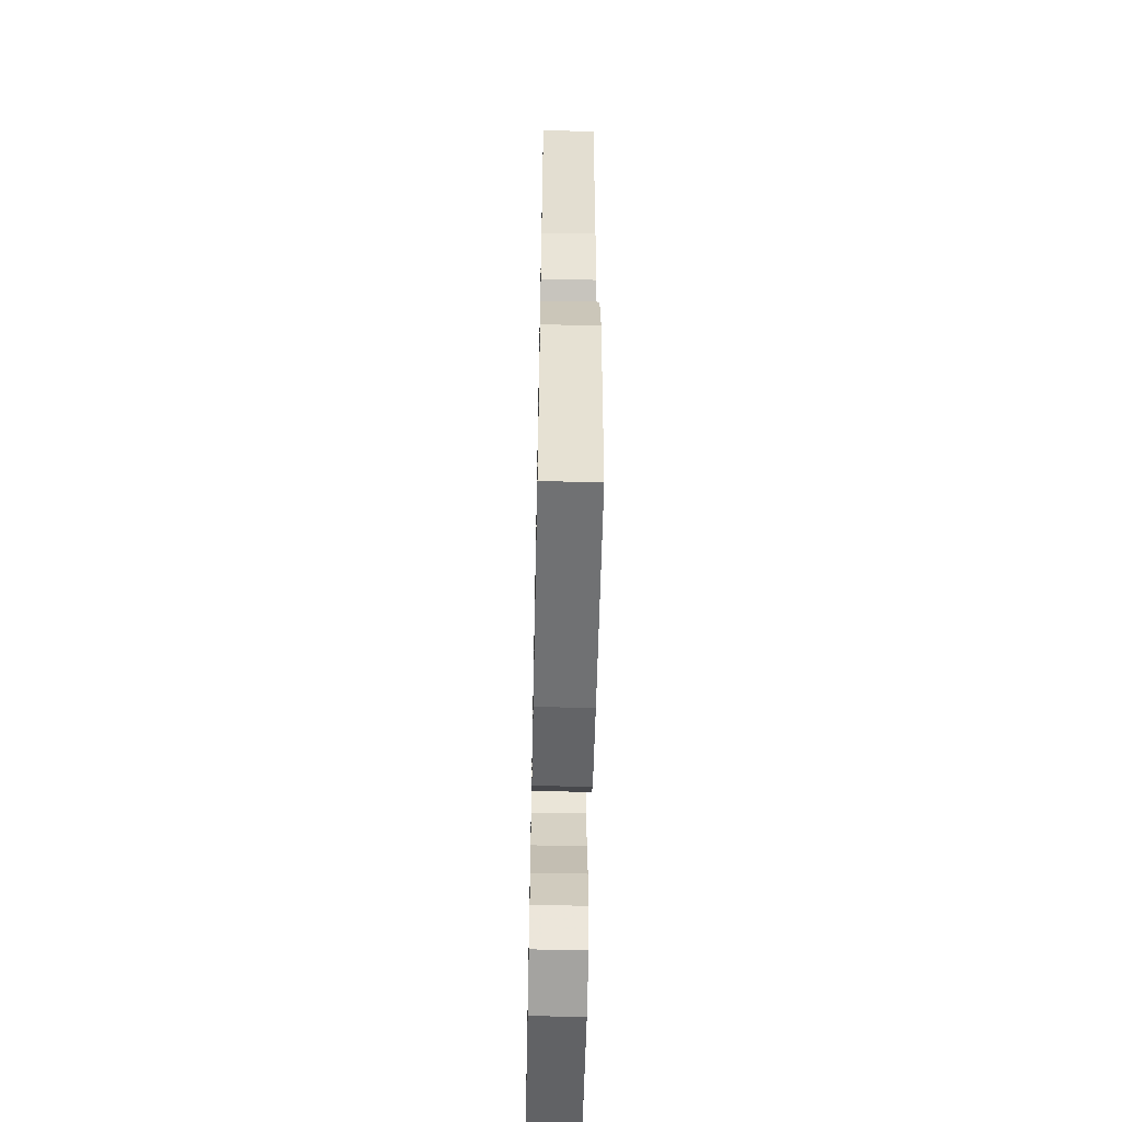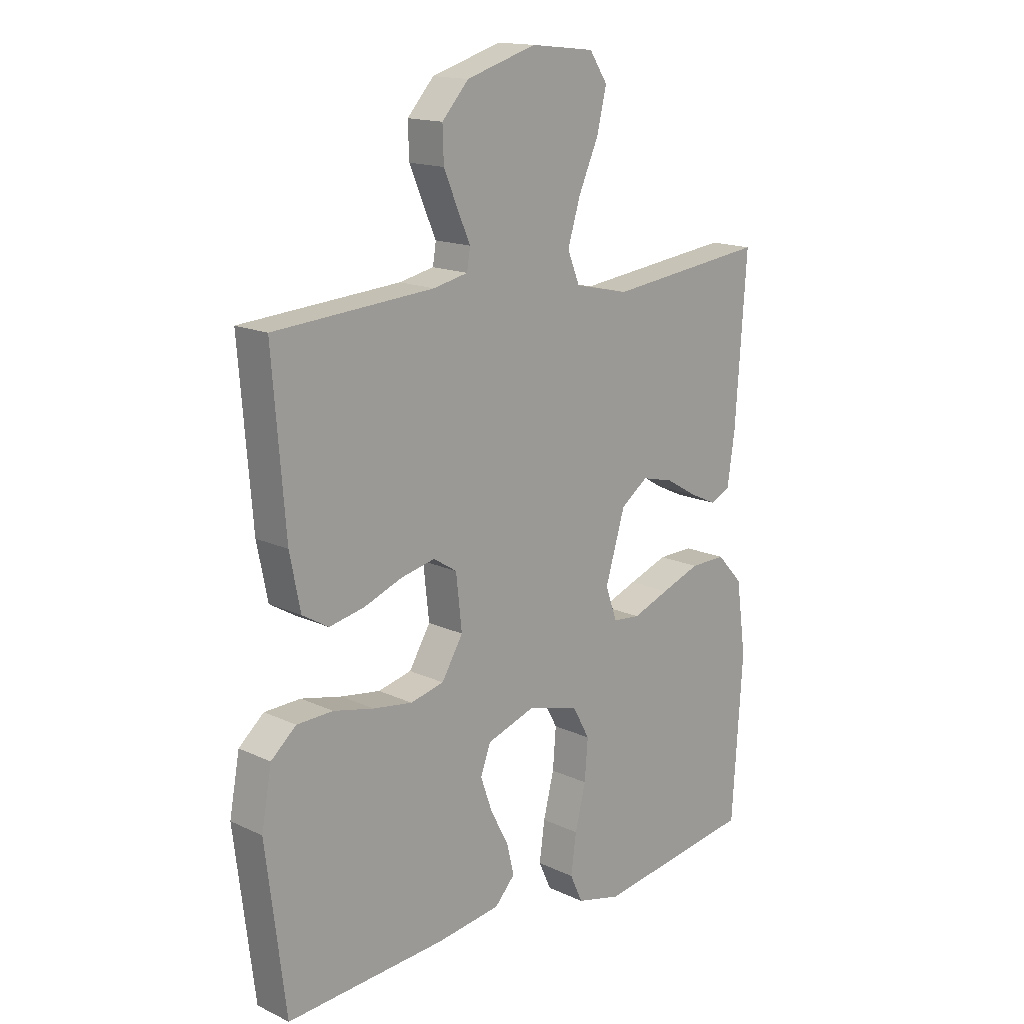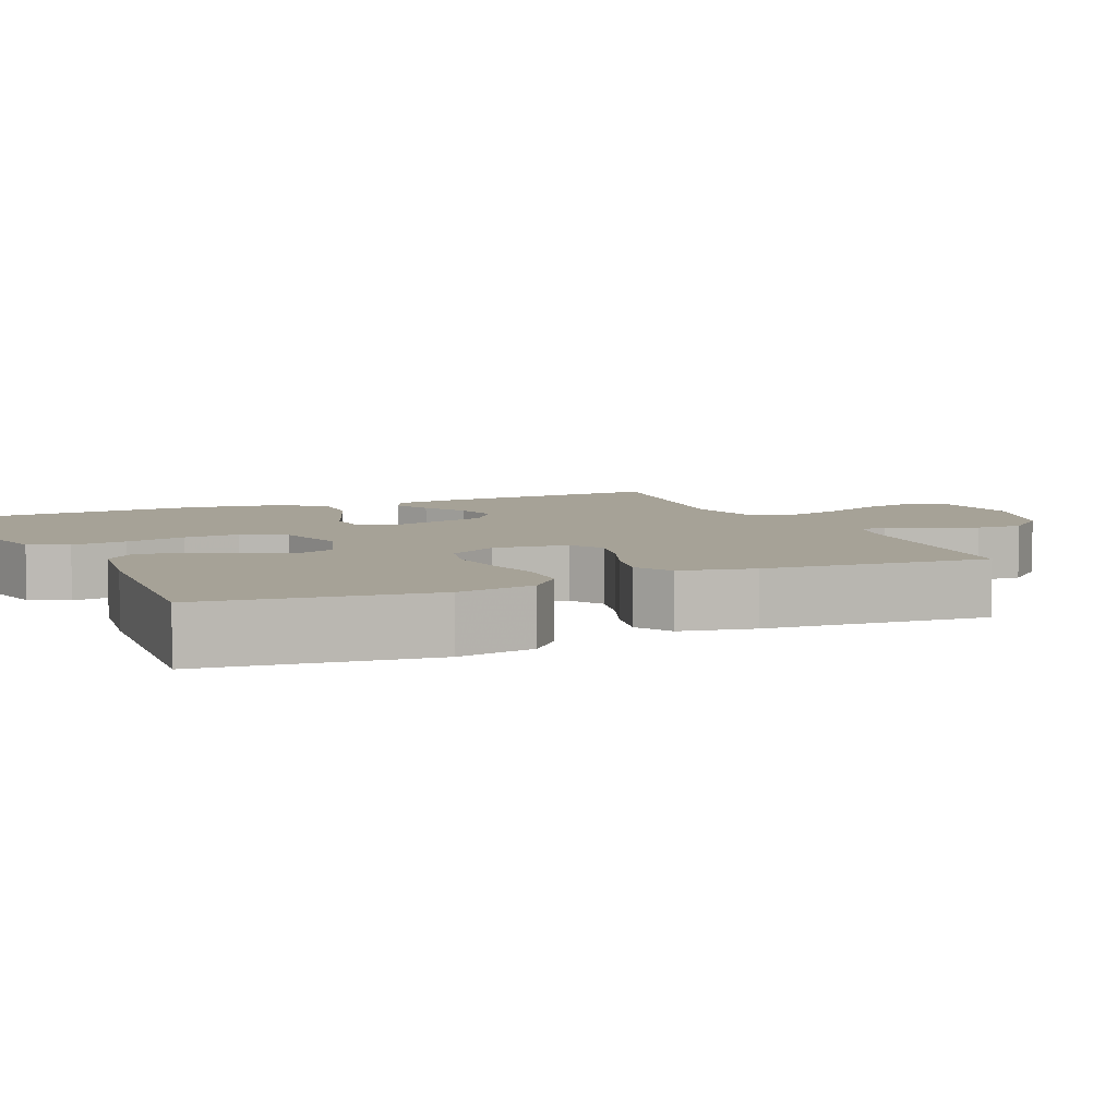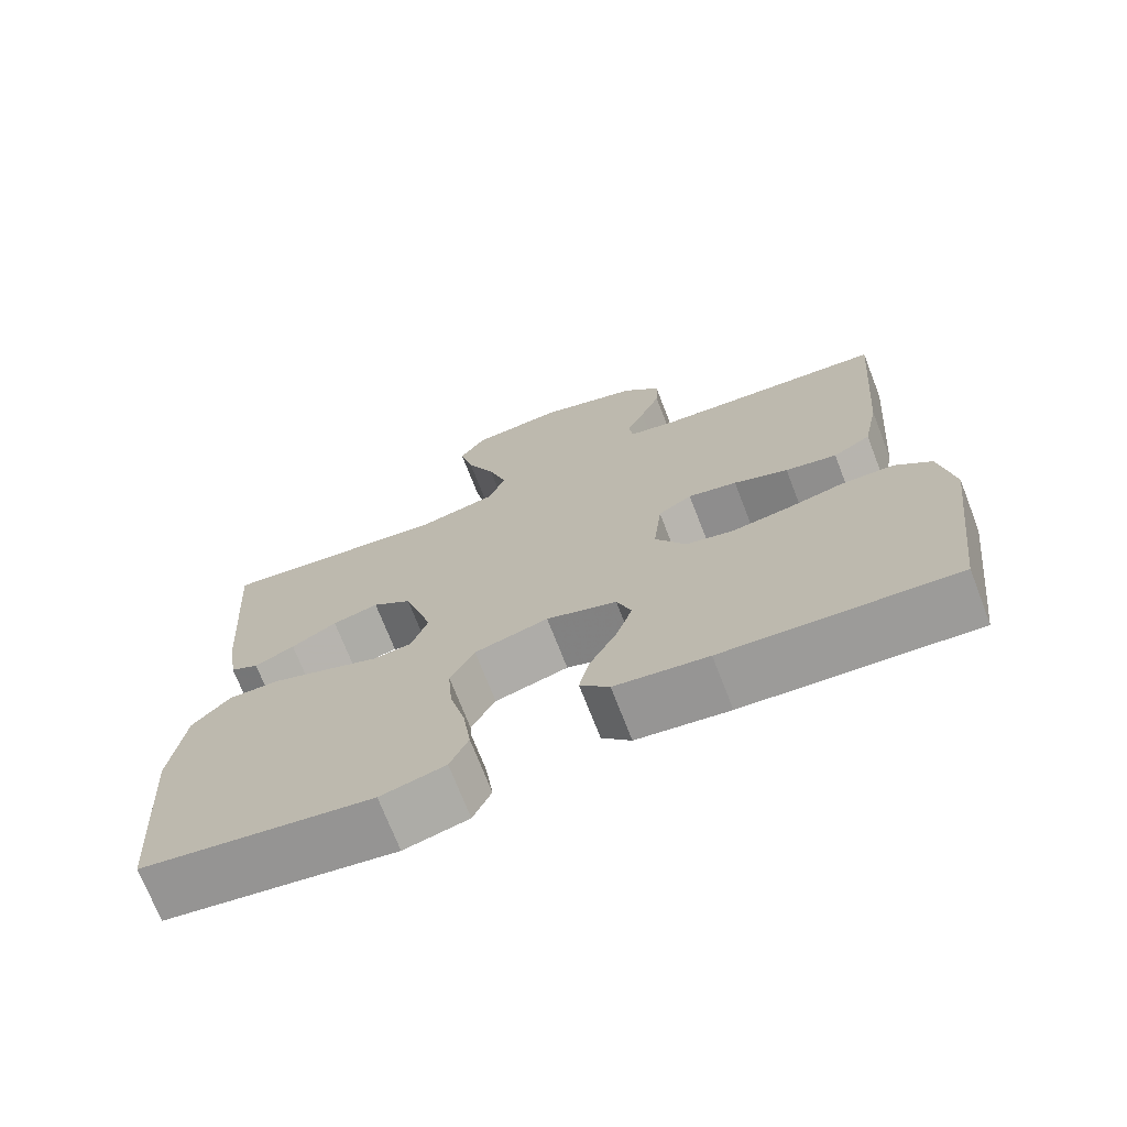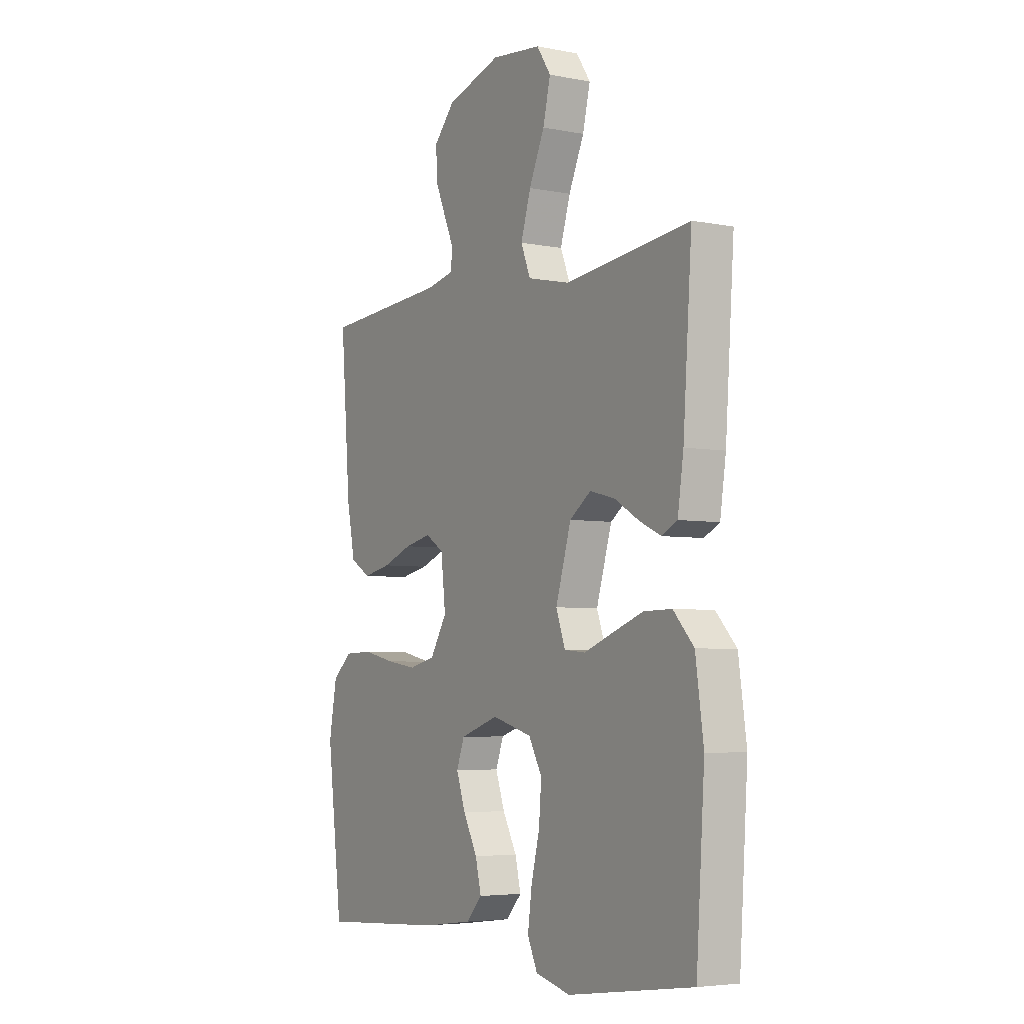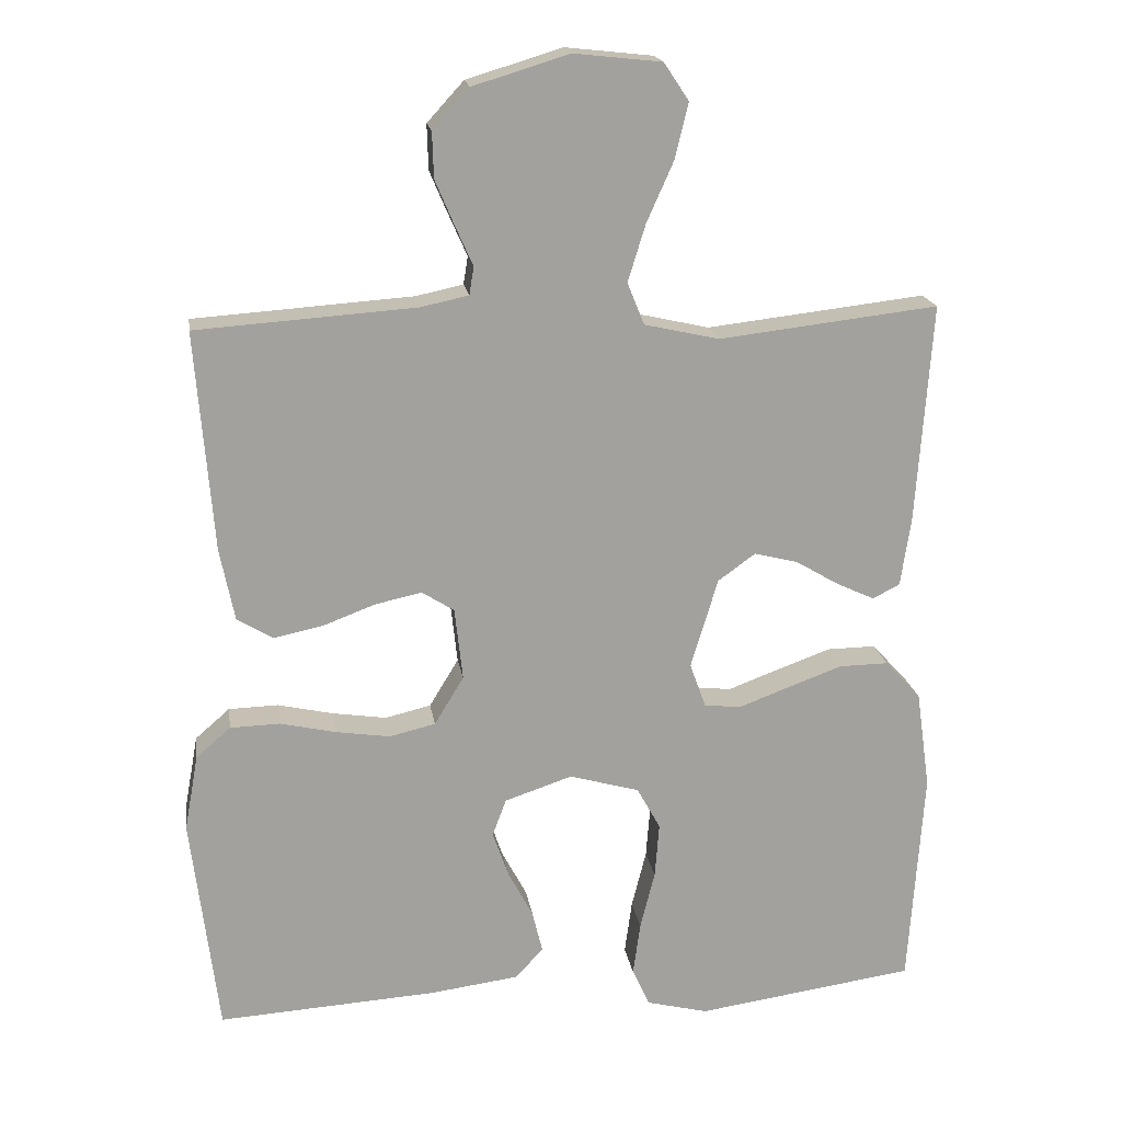
<metadata>
{"format":"obj","ext":"obj","renderer":"f3d","projection":"perspective","resolution":1024,"background":"white","views":[{"elev":-58.8,"azim":-91.2,"up":"+Z"},{"elev":15.7,"azim":-45.6,"up":"+Z"},{"elev":6.5,"azim":-113.5,"up":"+Y"},{"elev":-71.6,"azim":-158.8,"up":"+Z"},{"elev":-4.8,"azim":58.3,"up":"+Z"},{"elev":18.2,"azim":-8.5,"up":"+Z"}]}
</metadata>
<code>
v -0.5 0.07 -0.5
v -0.537 0.07 -0.2
v -0.518 0.07 -0.096
v -0.471 0.07 -0.055
v -0.403 0.07 -0.053
v -0.327 0.07 -0.07
v -0.253 0.07 -0.081
v -0.19 0.07 -0.066
v -0.15 0.07 0
v -0.161 0.07 0.099
v -0.205 0.07 0.127
v -0.269 0.07 0.113
v -0.34 0.07 0.086
v -0.407 0.07 0.072
v -0.456 0.07 0.101
v -0.476 0.07 0.2
v -0.5 0.07 0.5
v -0.2 0.07 0.521
v -0.135 0.07 0.535
v -0.129 0.07 0.573
v -0.153 0.07 0.627
v -0.179 0.07 0.688
v -0.181 0.07 0.75
v -0.131 0.07 0.805
v 0 0.07 0.845
v 0.12 0.07 0.832
v 0.154 0.07 0.781
v 0.136 0.07 0.706
v 0.099 0.07 0.623
v 0.075 0.07 0.545
v 0.098 0.07 0.488
v 0.2 0.07 0.465
v 0.5 0.07 0.5
v 0.479 0.07 0.2
v 0.465 0.07 0.105
v 0.428 0.07 0.086
v 0.376 0.07 0.11
v 0.317 0.07 0.145
v 0.257 0.07 0.16
v 0.206 0.07 0.123
v 0.169 0.07 0
v 0.191 0.07 -0.061
v 0.242 0.07 -0.066
v 0.311 0.07 -0.04
v 0.385 0.07 -0.013
v 0.452 0.07 -0.012
v 0.501 0.07 -0.065
v 0.52 0.07 -0.2
v 0.5 0.07 -0.5
v 0.2 0.07 -0.543
v 0.116 0.07 -0.522
v 0.092 0.07 -0.47
v 0.102 0.07 -0.397
v 0.122 0.07 -0.317
v 0.128 0.07 -0.242
v 0.096 0.07 -0.184
v 0 0.07 -0.157
v -0.092 0.07 -0.188
v -0.111 0.07 -0.239
v -0.089 0.07 -0.302
v -0.055 0.07 -0.366
v -0.041 0.07 -0.424
v -0.079 0.07 -0.465
v -0.2 0.07 -0.481
v -0.5 0 -0.5
v -0.537 0 -0.2
v -0.518 0 -0.096
v -0.471 0 -0.055
v -0.403 0 -0.053
v -0.327 0 -0.07
v -0.253 0 -0.081
v -0.19 0 -0.066
v -0.15 0 0
v -0.161 0 0.099
v -0.205 0 0.127
v -0.269 0 0.113
v -0.34 0 0.086
v -0.407 0 0.072
v -0.456 0 0.101
v -0.476 0 0.2
v -0.5 0 0.5
v -0.2 0 0.521
v -0.135 0 0.535
v -0.129 0 0.573
v -0.153 0 0.627
v -0.179 0 0.688
v -0.181 0 0.75
v -0.131 0 0.805
v 0 0 0.845
v 0.12 0 0.832
v 0.154 0 0.781
v 0.136 0 0.706
v 0.099 0 0.623
v 0.075 0 0.545
v 0.098 0 0.488
v 0.2 0 0.465
v 0.5 0 0.5
v 0.479 0 0.2
v 0.465 0 0.105
v 0.428 0 0.086
v 0.376 0 0.11
v 0.317 0 0.145
v 0.257 0 0.16
v 0.206 0 0.123
v 0.169 0 0
v 0.191 0 -0.061
v 0.242 0 -0.066
v 0.311 0 -0.04
v 0.385 0 -0.013
v 0.452 0 -0.012
v 0.501 0 -0.065
v 0.52 0 -0.2
v 0.5 0 -0.5
v 0.2 0 -0.543
v 0.116 0 -0.522
v 0.092 0 -0.47
v 0.102 0 -0.397
v 0.122 0 -0.317
v 0.128 0 -0.242
v 0.096 0 -0.184
v 0 0 -0.157
v -0.092 0 -0.188
v -0.111 0 -0.239
v -0.089 0 -0.302
v -0.055 0 -0.366
v -0.041 0 -0.424
v -0.079 0 -0.465
v -0.2 0 -0.481
f 4 5 6
f 3 4 6
f 2 3 6
f 1 2 6
f 64 1 6
f 63 64 6
f 62 63 6
f 61 62 6
f 60 61 6
f 59 60 6 7
f 58 59 7 8
f 57 58 8 9
f 56 57 9 10
f 52 53 54
f 51 52 54
f 50 51 54
f 49 50 54
f 48 49 54
f 47 48 54
f 46 47 54
f 45 46 54
f 44 45 54
f 43 44 54
f 42 43 54 55
f 41 42 55 56
f 36 37 38
f 35 36 38
f 34 35 38
f 33 34 38
f 32 33 38
f 31 32 38 39
f 27 28 29
f 26 27 29
f 25 26 29
f 24 25 29
f 23 24 29
f 22 23 29
f 21 22 29
f 20 21 29
f 19 20 29 30
f 18 19 30 31
f 17 18 31
f 16 17 31
f 15 16 31
f 14 15 31
f 13 14 31
f 12 13 31
f 40 41 56 10
f 40 10 11
f 39 40 11
f 31 39 11
f 11 12 31
f 70 69 68
f 70 68 67
f 70 67 66
f 70 66 65
f 70 65 128
f 70 128 127
f 70 127 126
f 70 126 125
f 70 125 124
f 71 70 124 123
f 72 71 123 122
f 73 72 122 121
f 74 73 121 120
f 118 117 116
f 118 116 115
f 118 115 114
f 118 114 113
f 118 113 112
f 118 112 111
f 118 111 110
f 118 110 109
f 118 109 108
f 118 108 107
f 119 118 107 106
f 120 119 106 105
f 102 101 100
f 102 100 99
f 102 99 98
f 102 98 97
f 102 97 96
f 103 102 96 95
f 93 92 91
f 93 91 90
f 93 90 89
f 93 89 88
f 93 88 87
f 93 87 86
f 93 86 85
f 93 85 84
f 94 93 84 83
f 95 94 83 82
f 95 82 81
f 95 81 80
f 95 80 79
f 95 79 78
f 95 78 77
f 95 77 76
f 74 120 105 104
f 75 74 104
f 75 104 103
f 75 103 95
f 95 76 75
f 1 65 66 2
f 2 66 67 3
f 3 67 68 4
f 4 68 69 5
f 5 69 70 6
f 6 70 71 7
f 7 71 72 8
f 8 72 73 9
f 9 73 74 10
f 10 74 75 11
f 11 75 76 12
f 12 76 77 13
f 13 77 78 14
f 14 78 79 15
f 15 79 80 16
f 16 80 81 17
f 17 81 82 18
f 18 82 83 19
f 19 83 84 20
f 20 84 85 21
f 21 85 86 22
f 22 86 87 23
f 23 87 88 24
f 24 88 89 25
f 25 89 90 26
f 26 90 91 27
f 27 91 92 28
f 28 92 93 29
f 29 93 94 30
f 30 94 95 31
f 31 95 96 32
f 32 96 97 33
f 33 97 98 34
f 34 98 99 35
f 35 99 100 36
f 36 100 101 37
f 37 101 102 38
f 38 102 103 39
f 39 103 104 40
f 40 104 105 41
f 41 105 106 42
f 42 106 107 43
f 43 107 108 44
f 44 108 109 45
f 45 109 110 46
f 46 110 111 47
f 47 111 112 48
f 48 112 113 49
f 49 113 114 50
f 50 114 115 51
f 51 115 116 52
f 52 116 117 53
f 53 117 118 54
f 54 118 119 55
f 55 119 120 56
f 56 120 121 57
f 57 121 122 58
f 58 122 123 59
f 59 123 124 60
f 60 124 125 61
f 61 125 126 62
f 62 126 127 63
f 63 127 128 64
f 64 128 65 1

</code>
